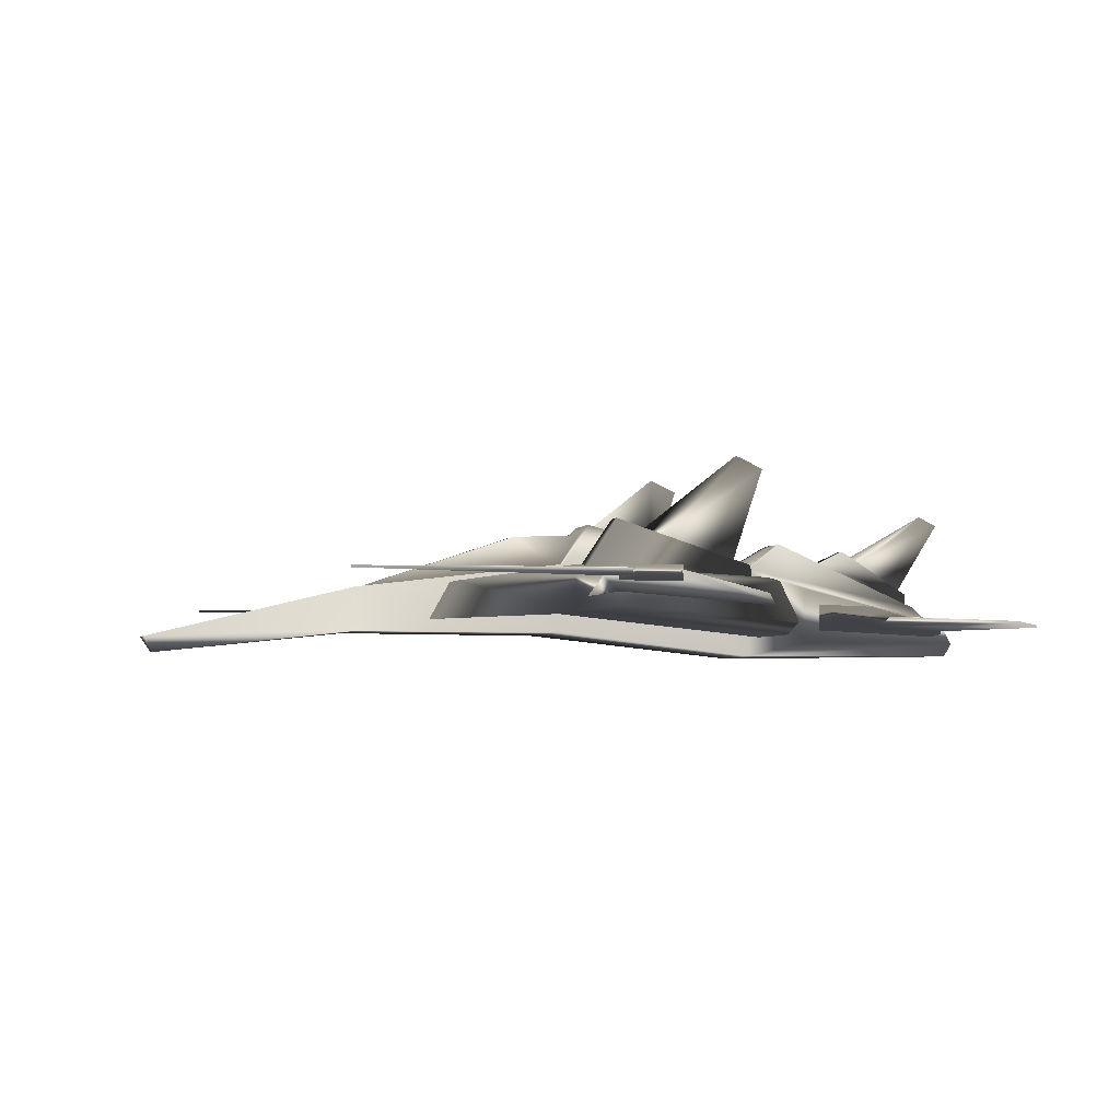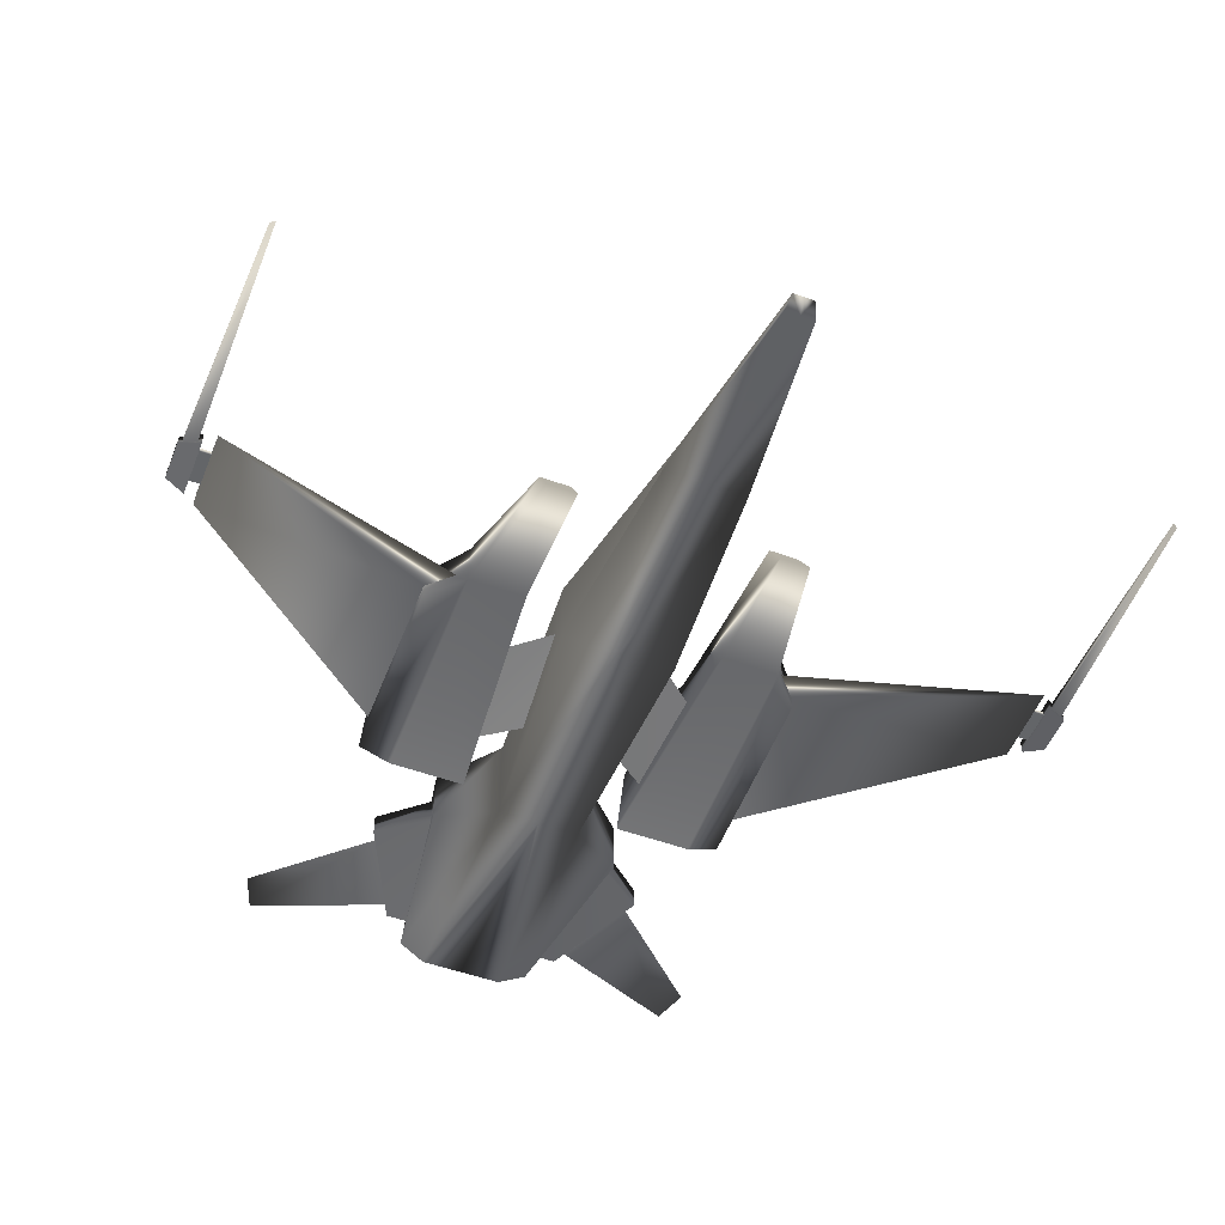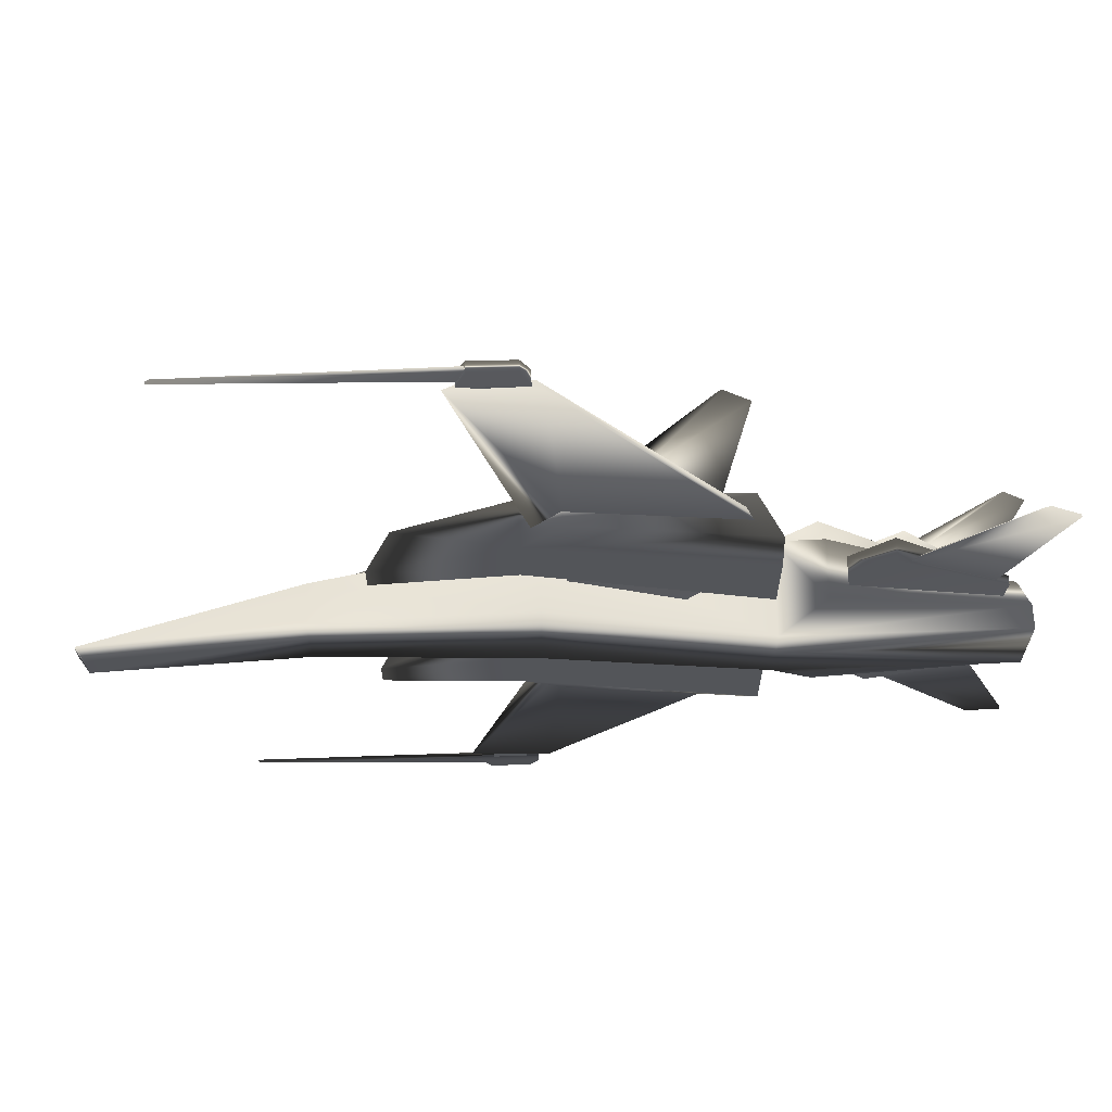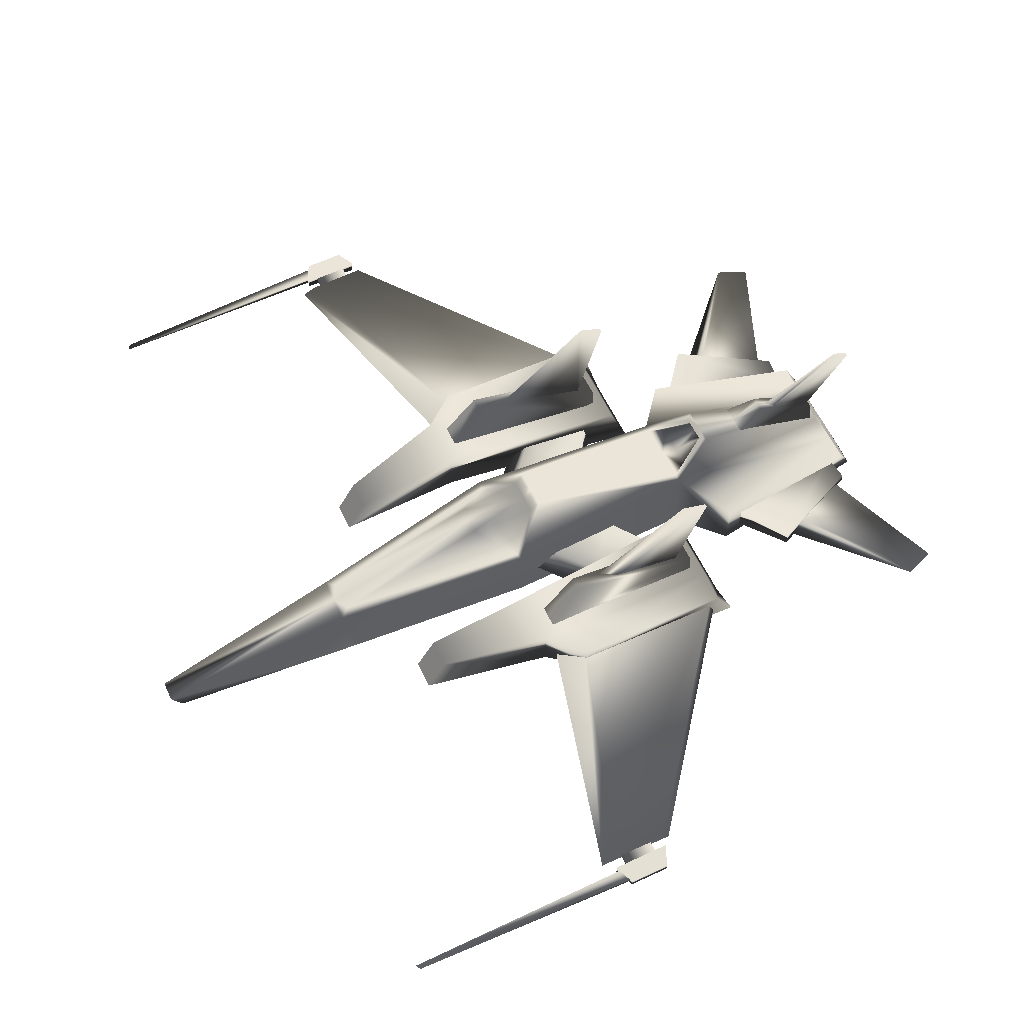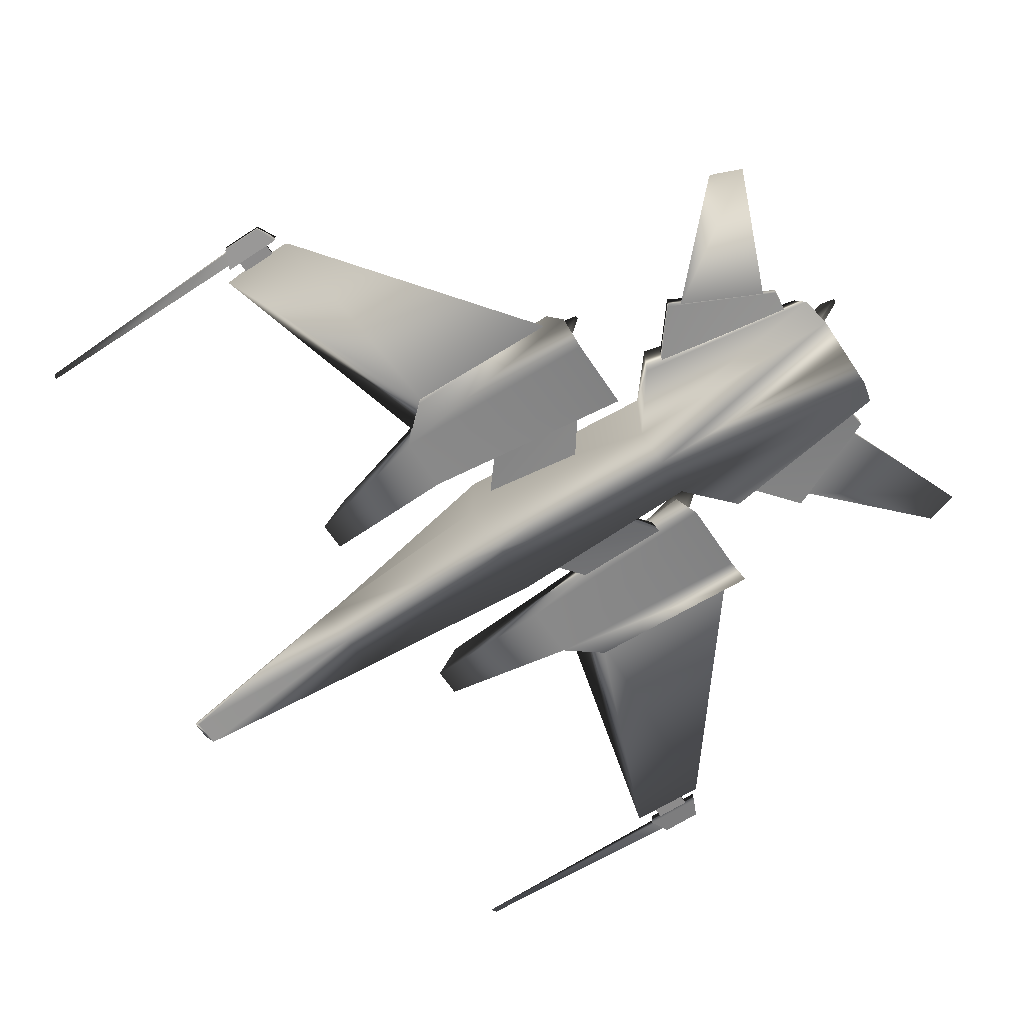
<metadata>
{"format":"obj","ext":"obj","renderer":"f3d","projection":"perspective","resolution":1024,"background":"white","views":[{"elev":-3.9,"azim":-17.3,"up":"+Y"},{"elev":-51.4,"azim":-111.6,"up":"+Y"},{"elev":66.0,"azim":-1.3,"up":"+Z"},{"elev":60.7,"azim":-25.5,"up":"+Y"},{"elev":-64.0,"azim":33.7,"up":"+Y"}]}
</metadata>
<code>
v  -27.6 -6.512 0.9141
v  27.58 -6.384 2.67
v  -28.3 -5.511 0.6987
v  26.35 -4.05 2.67
v  12.7 -6.546 2.67
v  -0.9634 -5.074 3.681
v  -14.63 -5.074 2.67
v  -14.63 -2.151 1.635
v  -0.9634 -0.5394 3.681
v  12.7 -0.5394 2.67
v  15.4 -5.707 6.169
v  27.19 -5.642 4.411
v  26.43 -4.214 4.411
v  15.4 -2.033 6.169
v  -10.8 -4.442 8.362
v  -10.8 -4.442 6.423
v  -9.444 -2.038 8.362
v  -9.444 -2.038 6.423
v  11.08 -1.579 5.223
v  -2.114 -3.987 6.423
v  12.45 -5.33 5.223
v  12.45 -5.33 10.14
v  -2.114 -3.987 10.14
v  -2.114 -0.9798 10.14
v  11.08 -1.579 10.14
v  -2.114 -0.9798 6.423
v  12.45 -4.57 12.21
v  11.08 -1.914 12.21
v  0.2325 -1.49 12.21
v  0.2325 -3.619 12.21
v  1.583 2.338 1.394
v  -14 -2.076 1.043
v  -1.06 -0.6746 3.035
v  0.9131 1.588 1.272
v  -3.553 1.438 0.9867
v  25.75 -2.934 1.272
v  15.61 1.331 1.272
v  12.7 -0.5394 2.162
v  15.27 1.095 0.8539
v  13.89 -0.8674 1.934
v  16.45 0.6044 0.6258
v  26.58 -4.489 4.076
v  27.08 -5.448 4.076
v  27.42 -6.079 2.595
v  25.57 -4.465 4.076
v  26.07 -5.425 4.076
v  26.41 -6.056 2.595
v  -4.525 -2.88 28.89
v  -1.859 -2.88 28.89
v  -5.105 -3.024 27.59
v  -1.278 -3.024 27.59
v  -4.525 -2.222 28.89
v  -1.859 -2.222 28.89
v  -5.105 -2.078 27.59
v  -1.278 -2.078 27.59
v  -5.815 -2.758 26.83
v  -0.6307 -2.867 26.86
v  -1.045 -2.292 26.86
v  -4.848 -2.319 26.82
v  7.15 -4.309 2.615
v  0.1722 -3.174 3.173
v  1.783 -2.17 3.205
v  6.67 -2.534 2.564
v  -2.062 -2.696 26.68
v  -4.321 -2.696 26.68
v  -4.321 -2.407 26.68
v  -2.062 -2.407 26.68
v  -1.372 -3.04 10.32
v  0.3277 -2.774 11.81
v  11.12 -3.527 11.84
v  10.7 -2.724 11.84
v  0.3145 -2.335 11.8
v  9.465 -4.264 5.785
v  2.607 -3.29 6.104
v  4.217 -2.287 6.137
v  8.985 -2.489 5.733
v  -2.062 -2.696 27.71
v  -4.321 -2.696 27.71
v  -4.321 -2.407 27.71
v  -2.062 -2.407 27.71
v  10.4 -0.7214 7.304
v  1.063 2.182 7.979
v  1.063 2.182 8.924
v  10.4 -0.7214 8.924
v  19 -4.759 9.058
v  25.71 -5.017 5.918
v  25.71 -4.452 5.918
v  19 -3.338 9.058
v  25.55 -1.968 0.4987
v  20.8 0.956 0.4987
v  -20.49 -2.616 27.83
v  -20.28 -2.593 28.14
v  -20.28 -2.509 28.14
v  -20.49 -2.486 27.83
v  11.41 5.73 8.533
v  11.41 5.73 8.294
v  9.567 6.546 8.323
v  9.775 6.477 8.549
v  26.2 -4.595 15.42
v  28.3 -4.842 14.61
v  28.3 -4.682 14.61
v  26.59 -4.453 15.26
v  28.23 2.987 0.1362
v  27.17 3.506 0.1362
v  9.251 -0.5794 8.533
v  9.251 -0.5794 7.724
v  2.947 1.409 8.157
v  4.371 1.051 8.638
v  19.57 -4.595 8.468
v  24.82 -4.842 6.019
v  24.82 -4.598 6.019
v  20.74 -3.92 8.171
v  24.98 -1.942 0.282
v  21.89 -0.03267 0.282
v  10.27 -1.797 6.741
v  -1.298 -1.28 7.818
v  -1.298 -1.28 9.326
v  10.27 -1.797 9.326
v  16.2 -4.862 5.538
v  25.49 -5.192 4.039
v  25.49 -4.469 4.039
v  16.2 -3.042 5.538
v  25.31 -2.917 1.084
v  18.63 -0.09868 1.084
v  -4.774 -2.814 27.82
v  -4.401 -2.722 28.66
v  -4.401 -2.38 28.66
v  -4.774 -2.288 27.82
v  26.35 -4.05 -0
v  -28.3 -5.511 -0
v  12.7 -6.546 -0
v  -0.9634 -5.074 -0
v  -14.63 -5.074 -0
v  -14.63 -2.151 -0
v  12.7 -0.5394 -0
v  1.583 2.338 -0
v  -3.553 1.438 -0
v  15.61 1.331 -0
v  26.51 -4.354 -0
v  27.42 -6.079 -0
v  25.5 -4.331 -0
v  26.41 -6.056 -0
v  21.13 0.3651 -0
v  -14.63 -5.074 -2.67
v  -0.9634 -5.074 -3.681
v  -0.9634 -0.5394 -3.681
v  -14.63 -2.151 -1.635
v  -27.6 -6.512 -0.9141
v  -27.6 -6.512 -0
v  1.583 2.338 -1.394
v  12.7 -0.5394 -2.162
v  12.7 -6.546 -2.67
v  12.7 -0.5394 -2.67
v  -28.3 -5.511 -0.6987
v  27.58 -6.384 -2.67
v  27.19 -5.642 -4.411
v  15.4 -5.707 -6.169
v  26.41 -6.056 -2.595
v  25.57 -4.465 -4.076
v  26.07 -5.425 -4.076
v  26.35 -4.05 -2.67
v  15.4 -2.033 -6.169
v  26.43 -4.214 -4.411
v  -2.114 -3.987 -6.423
v  12.45 -5.33 -5.223
v  12.45 -5.33 -10.14
v  -2.114 -3.987 -10.14
v  11.08 -1.579 -5.223
v  11.08 -1.579 -10.14
v  -10.8 -4.442 -6.423
v  -10.8 -4.442 -8.362
v  -9.444 -2.038 -8.362
v  -9.444 -2.038 -6.423
v  -2.114 -0.9798 -6.423
v  -2.114 -0.9798 -10.14
v  11.08 -1.914 -12.21
v  12.45 -4.57 -12.21
v  0.2325 -1.49 -12.21
v  0.2325 -3.619 -12.21
v  -1.06 -0.6746 -3.035
v  -14 -2.076 -1.043
v  0.9131 1.588 -1.272
v  0.9131 1.588 -0
v  -3.553 1.438 -0.9867
v  25.75 -2.934 -0
v  25.75 -2.934 -1.272
v  15.61 1.331 -1.272
v  15.27 1.095 -0.8539
v  15.27 1.095 -0
v  16.45 0.6044 -0.6258
v  13.89 -0.8674 -1.934
v  16.45 0.6044 -0
v  27.08 -5.448 -4.076
v  26.58 -4.489 -4.076
v  27.42 -6.079 -2.595
v  27.58 -6.384 -0
v  -4.525 -2.88 -28.89
v  -5.105 -3.024 -27.59
v  -1.278 -3.024 -27.59
v  -1.859 -2.88 -28.89
v  -4.525 -2.222 -28.89
v  -1.859 -2.222 -28.89
v  -1.278 -2.078 -27.59
v  -5.105 -2.078 -27.59
v  -5.815 -2.758 -26.83
v  -0.6307 -2.867 -26.86
v  -1.045 -2.292 -26.86
v  -4.848 -2.319 -26.82
v  0.3145 -2.335 -11.8
v  -1.372 -3.04 -10.32
v  0.3277 -2.774 -11.81
v  11.12 -3.527 -11.84
v  10.7 -2.724 -11.84
v  9.465 -4.264 -5.785
v  2.607 -3.29 -6.104
v  0.1722 -3.174 -3.173
v  7.15 -4.309 -2.615
v  4.217 -2.287 -6.137
v  1.783 -2.17 -3.205
v  8.985 -2.489 -5.733
v  6.67 -2.534 -2.564
v  -2.062 -2.696 -27.71
v  -4.321 -2.696 -27.71
v  -4.321 -2.696 -26.68
v  -2.062 -2.696 -26.68
v  -4.321 -2.407 -27.71
v  -4.321 -2.407 -26.68
v  -2.062 -2.407 -27.71
v  -2.062 -2.407 -26.68
v  10.27 -1.797 -9.326
v  10.27 -1.797 -6.741
v  10.4 -0.7214 -7.304
v  10.4 -0.7214 -8.924
v  -1.298 -1.28 -7.818
v  1.063 2.182 -7.979
v  -1.298 -1.28 -9.326
v  1.063 2.182 -8.924
v  16.2 -4.862 -5.538
v  25.49 -5.192 -4.039
v  25.71 -5.017 -5.918
v  19 -4.759 -9.058
v  25.49 -4.469 -4.039
v  25.71 -4.452 -5.918
v  16.2 -3.042 -5.538
v  19 -3.338 -9.058
v  25.31 -2.917 -1.084
v  25.31 -2.917 -0
v  25.55 -1.968 -0
v  25.55 -1.968 -0.4987
v  18.63 -0.09868 -1.084
v  20.8 0.956 -0.4987
v  -20.49 -2.616 -27.83
v  -20.28 -2.593 -28.14
v  -20.28 -2.509 -28.14
v  -20.49 -2.486 -27.83
v  -4.774 -2.814 -27.82
v  -4.401 -2.722 -28.66
v  -4.401 -2.38 -28.66
v  -4.774 -2.288 -27.82
v  26.2 -4.595 -15.42
v  28.3 -4.842 -14.61
v  28.3 -4.682 -14.61
v  26.59 -4.453 -15.26
v  9.775 6.477 -8.549
v  11.41 5.73 -8.533
v  11.41 5.73 -8.294
v  9.567 6.546 -8.323
v  9.251 -0.5794 -8.533
v  9.251 -0.5794 -7.724
v  2.947 1.409 -8.157
v  4.371 1.051 -8.638
v  19.57 -4.595 -8.468
v  24.82 -4.842 -6.019
v  24.82 -4.598 -6.019
v  20.74 -3.92 -8.171
v  27.17 3.506 -0.1362
v  28.23 2.987 -0.1362
v  28.23 2.987 -0
v  26.99 3.617 -0
v  24.98 -1.942 -0.282
v  24.98 -1.942 -0
v  21.89 -0.03267 -0.282
v  -14 -2.076 -0
v  13.89 -0.8674 -0
v  18.63 -0.09868 -0
v  20.8 0.956 -0
g dark_fighter_6
f 6 9 8
f 8 7 6
f 1 149 133
f 133 7 1
f 31 38 135
f 135 136 31
f 5 10 9
f 9 6 5
f 3 1 7
f 7 8 3
f 5 2 12
f 12 11 5
f 47 45 46
f 4 10 14
f 14 13 4
f 10 5 11
f 11 14 10
f 21 22 23
f 23 20 21
f 22 21 19
f 19 25 22
f 16 15 17
f 17 18 16
f 15 16 20
f 20 23 15
f 18 17 24
f 24 26 18
f 17 15 23
f 23 24 17
f 16 18 26
f 26 20 16
f 22 25 28
f 28 27 22
f 25 24 29
f 29 28 25
f 23 22 27
f 27 30 23
f 9 10 31
f 8 9 33
f 33 32 8
f 9 31 34
f 34 33 9
f 136 183 34
f 34 31 136
f 33 35 32
f 35 34 183
f 183 137 35
f 33 34 35
f 129 185 36
f 36 4 129
f 10 4 36
f 36 37 10
f 10 37 39
f 39 38 10
f 138 189 39
f 39 37 138
f 38 39 41
f 41 40 38
f 189 192 41
f 41 39 189
f 13 12 43
f 43 42 13
f 12 2 44
f 44 43 12
f 196 140 44
f 44 2 196
f 42 43 46
f 46 45 42
f 43 44 47
f 47 46 43
f 140 142 47
f 47 44 140
f 48 50 51
f 51 49 48
f 52 53 55
f 55 54 52
f 48 49 53
f 53 52 48
f 49 51 55
f 55 53 49
f 23 30 29
f 29 24 23
f 30 27 28
f 28 29 30
f 20 26 19
f 19 21 20
f 54 55 51
f 51 50 54
f 57 58 59
f 59 56 57
f 72 68 56
f 56 59 72
f 68 69 56
f 69 70 57
f 57 56 69
f 70 71 58
f 58 57 70
f 71 72 59
f 59 58 71
f 73 74 61
f 61 60 73
f 74 75 62
f 62 61 74
f 75 76 63
f 63 62 75
f 76 73 60
f 60 63 76
f 77 78 65
f 65 64 77
f 78 79 66
f 66 65 78
f 79 80 67
f 67 66 79
f 80 77 64
f 64 67 80
f 26 24 25
f 25 19 26
f 13 14 11
f 11 12 13
f 52 54 50
f 50 48 52
f 118 115 81
f 81 84 118
f 115 116 82
f 82 81 115
f 116 117 83
f 83 82 116
f 117 118 84
f 84 83 117
f 119 120 86
f 86 85 119
f 120 121 87
f 87 86 120
f 121 122 88
f 88 87 121
f 122 119 85
f 85 88 122
f 247 248 89
f 89 123 247
f 124 123 89
f 89 90 124
f 91 92 93
f 93 94 91
f 125 126 92
f 92 91 125
f 126 127 93
f 93 92 126
f 127 128 94
f 94 93 127
f 128 125 91
f 91 94 128
f 82 83 84
f 84 81 82
f 87 88 85
f 85 86 87
f 100 101 102
f 102 99 100
f 95 96 97
f 97 98 95
f 105 106 96
f 96 95 105
f 106 107 97
f 97 96 106
f 107 108 98
f 98 97 107
f 108 105 95
f 95 98 108
f 109 110 100
f 100 99 109
f 110 111 101
f 101 100 110
f 111 112 102
f 102 101 111
f 112 109 99
f 99 102 112
f 104 103 278
f 278 279 104
f 281 278 103
f 103 113 281
f 114 113 103
f 103 104 114
f 47 142 141
f 141 45 47
f 4 13 42
f 31 10 38
f 132 6 7
f 7 133 132
f 149 1 3
f 3 130 149
f 2 5 131
f 131 196 2
f 5 6 132
f 132 131 5
f 3 8 134
f 134 130 3
f 134 8 32
f 32 283 134
f 32 35 137
f 137 283 32
f 284 40 41
f 41 192 284
f 135 38 40
f 40 284 135
f 4 42 139
f 139 129 4
f 139 42 45
f 45 141 139
f 37 36 185
f 185 138 37
f 285 124 90
f 90 286 285
f 90 89 248
f 248 286 90
f 114 104 279
f 279 143 114
f 145 144 147
f 147 146 145
f 148 144 133
f 133 149 148
f 150 136 135
f 135 151 150
f 152 145 146
f 146 153 152
f 154 147 144
f 144 148 154
f 152 157 156
f 156 155 152
f 158 160 159
f 161 163 162
f 162 153 161
f 153 162 157
f 157 152 153
f 165 164 167
f 167 166 165
f 166 169 168
f 168 165 166
f 170 173 172
f 172 171 170
f 171 167 164
f 164 170 171
f 173 174 175
f 175 172 173
f 172 175 167
f 167 171 172
f 170 164 174
f 174 173 170
f 166 177 176
f 176 169 166
f 169 176 178
f 178 175 169
f 167 179 177
f 177 166 167
f 146 150 153
f 147 181 180
f 180 146 147
f 146 180 182
f 182 150 146
f 136 150 182
f 182 183 136
f 180 181 184
f 184 137 183
f 183 182 184
f 180 184 182
f 129 161 186
f 186 185 129
f 153 187 186
f 186 161 153
f 153 151 188
f 188 187 153
f 138 187 188
f 188 189 138
f 151 191 190
f 190 188 151
f 189 188 190
f 190 192 189
f 163 194 193
f 193 156 163
f 156 193 195
f 195 155 156
f 196 155 195
f 195 140 196
f 194 159 160
f 160 193 194
f 193 160 158
f 158 195 193
f 140 195 158
f 158 142 140
f 197 200 199
f 199 198 197
f 201 204 203
f 203 202 201
f 197 201 202
f 202 200 197
f 200 202 203
f 203 199 200
f 167 175 178
f 178 179 167
f 179 178 176
f 176 177 179
f 164 165 168
f 168 174 164
f 204 198 199
f 199 203 204
f 206 205 208
f 208 207 206
f 209 208 205
f 205 210 209
f 210 205 211
f 211 205 206
f 206 212 211
f 212 206 207
f 207 213 212
f 213 207 208
f 208 209 213
f 214 217 216
f 216 215 214
f 215 216 219
f 219 218 215
f 218 219 221
f 221 220 218
f 220 221 217
f 217 214 220
f 222 225 224
f 224 223 222
f 223 224 227
f 227 226 223
f 226 227 229
f 229 228 226
f 228 229 225
f 225 222 228
f 174 168 169
f 169 175 174
f 163 156 157
f 157 162 163
f 201 197 198
f 198 204 201
f 230 233 232
f 232 231 230
f 231 232 235
f 235 234 231
f 234 235 237
f 237 236 234
f 236 237 233
f 233 230 236
f 238 241 240
f 240 239 238
f 239 240 243
f 243 242 239
f 242 243 245
f 245 244 242
f 244 245 241
f 241 238 244
f 247 246 249
f 249 248 247
f 250 251 249
f 249 246 250
f 252 255 254
f 254 253 252
f 256 252 253
f 253 257 256
f 257 253 254
f 254 258 257
f 258 254 255
f 255 259 258
f 259 255 252
f 252 256 259
f 235 232 233
f 233 237 235
f 243 240 241
f 241 245 243
f 261 260 263
f 263 262 261
f 265 264 267
f 267 266 265
f 268 265 266
f 266 269 268
f 269 266 267
f 267 270 269
f 270 267 264
f 264 271 270
f 271 264 265
f 265 268 271
f 272 260 261
f 261 273 272
f 273 261 262
f 262 274 273
f 274 262 263
f 263 275 274
f 275 263 260
f 260 272 275
f 276 279 278
f 278 277 276
f 281 280 277
f 277 278 281
f 282 276 277
f 277 280 282
f 158 159 141
f 141 142 158
f 161 194 163
f 150 151 153
f 132 133 144
f 144 145 132
f 149 130 154
f 154 148 149
f 155 196 131
f 131 152 155
f 152 131 132
f 132 145 152
f 154 130 134
f 134 147 154
f 134 283 181
f 181 147 134
f 181 283 137
f 137 184 181
f 284 192 190
f 190 191 284
f 135 284 191
f 191 151 135
f 161 129 139
f 139 194 161
f 139 141 159
f 159 194 139
f 187 138 185
f 185 186 187
f 285 286 251
f 251 250 285
f 251 286 248
f 248 249 251
f 282 143 279
f 279 276 282
g

</code>
